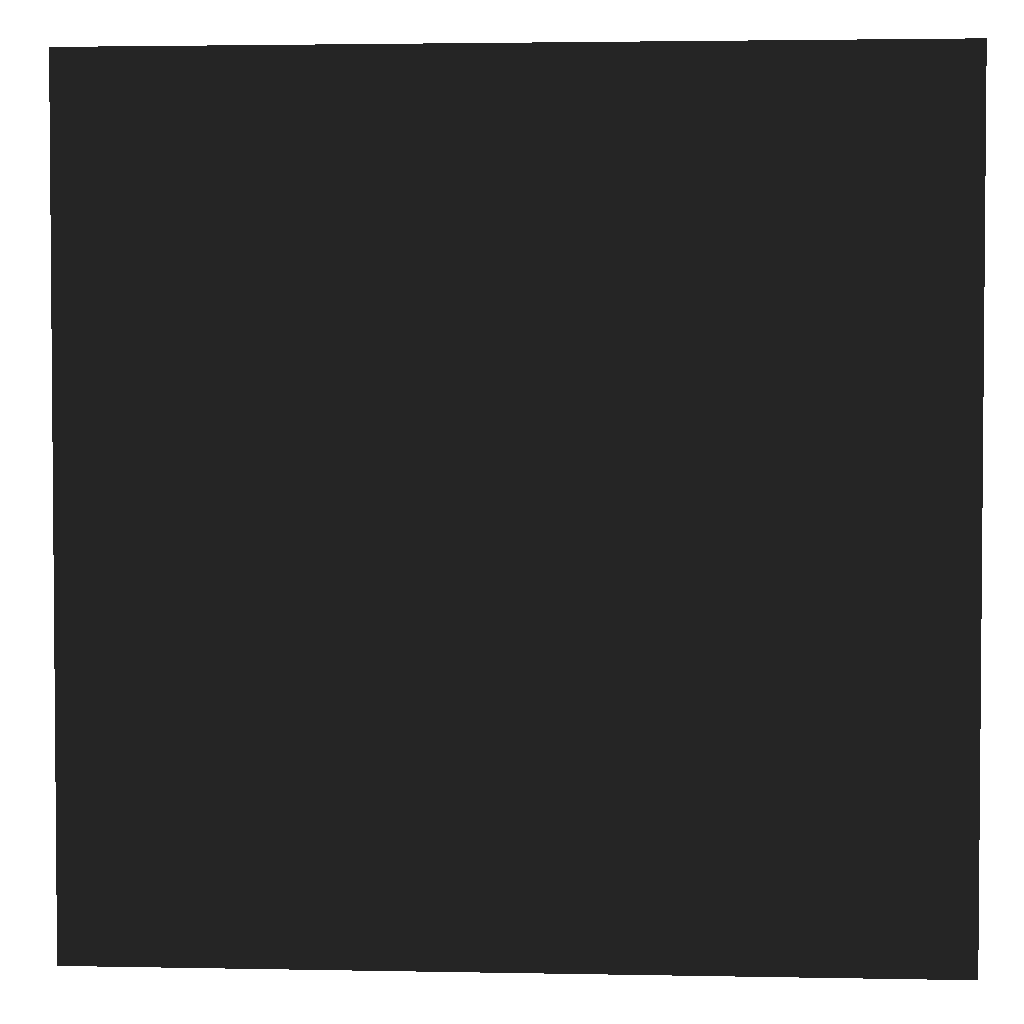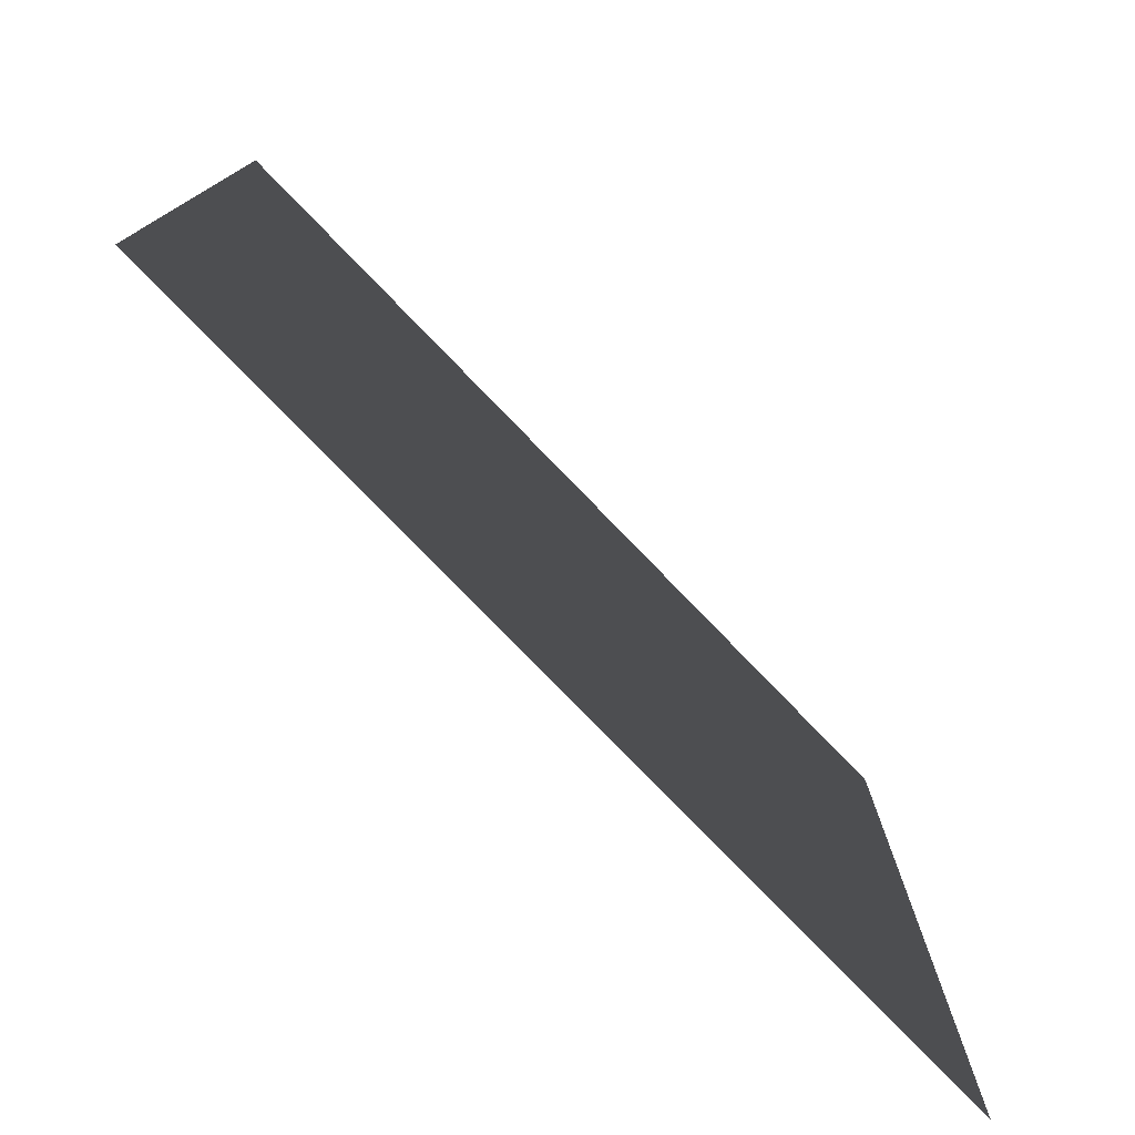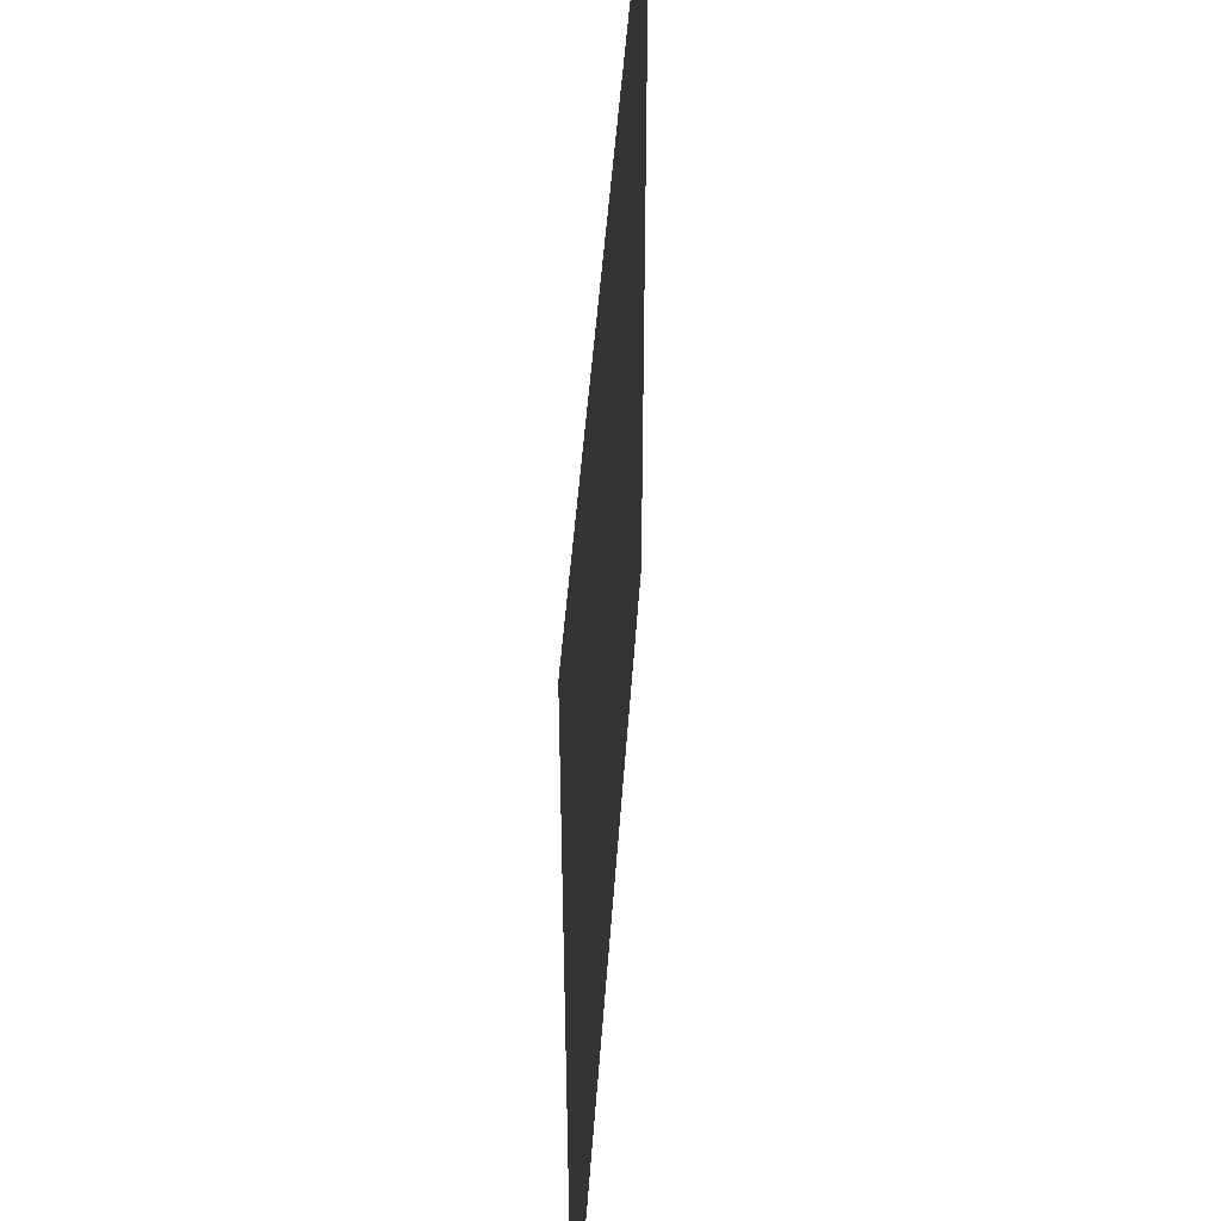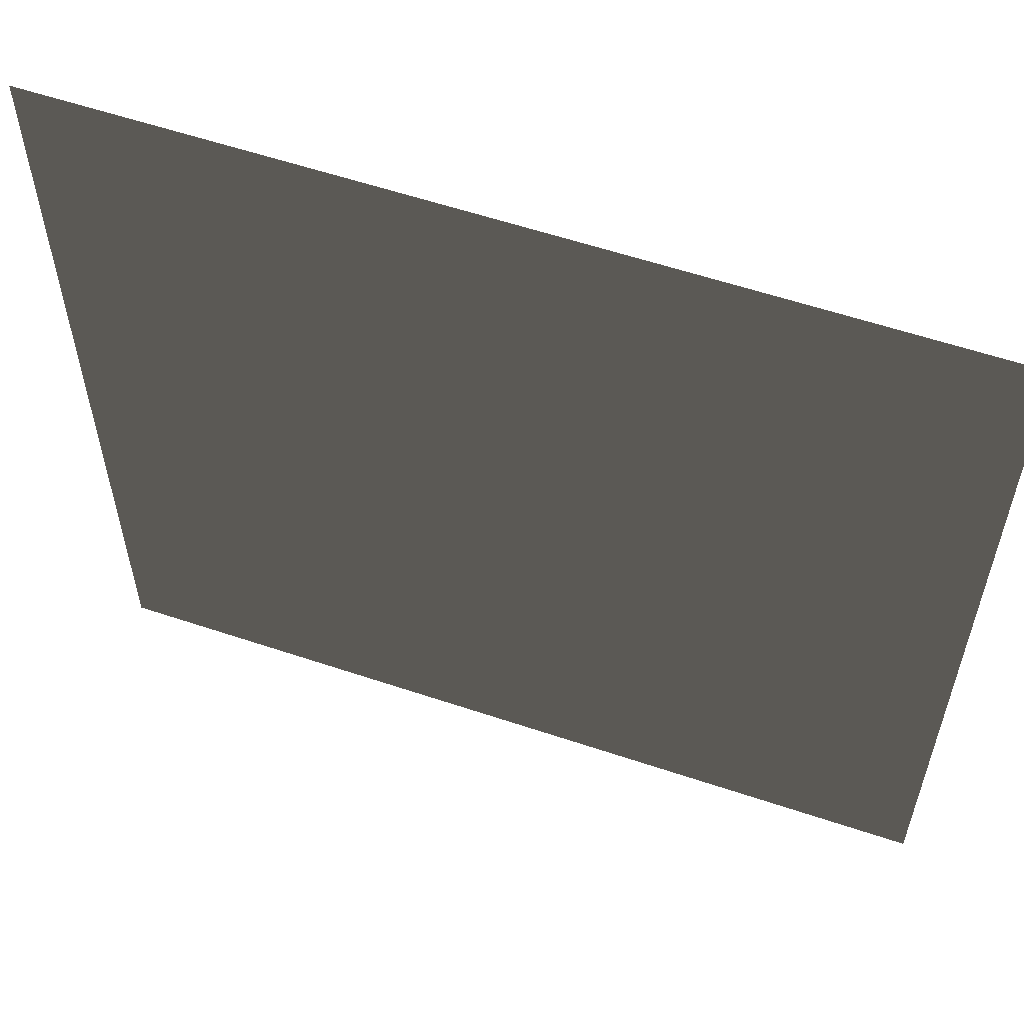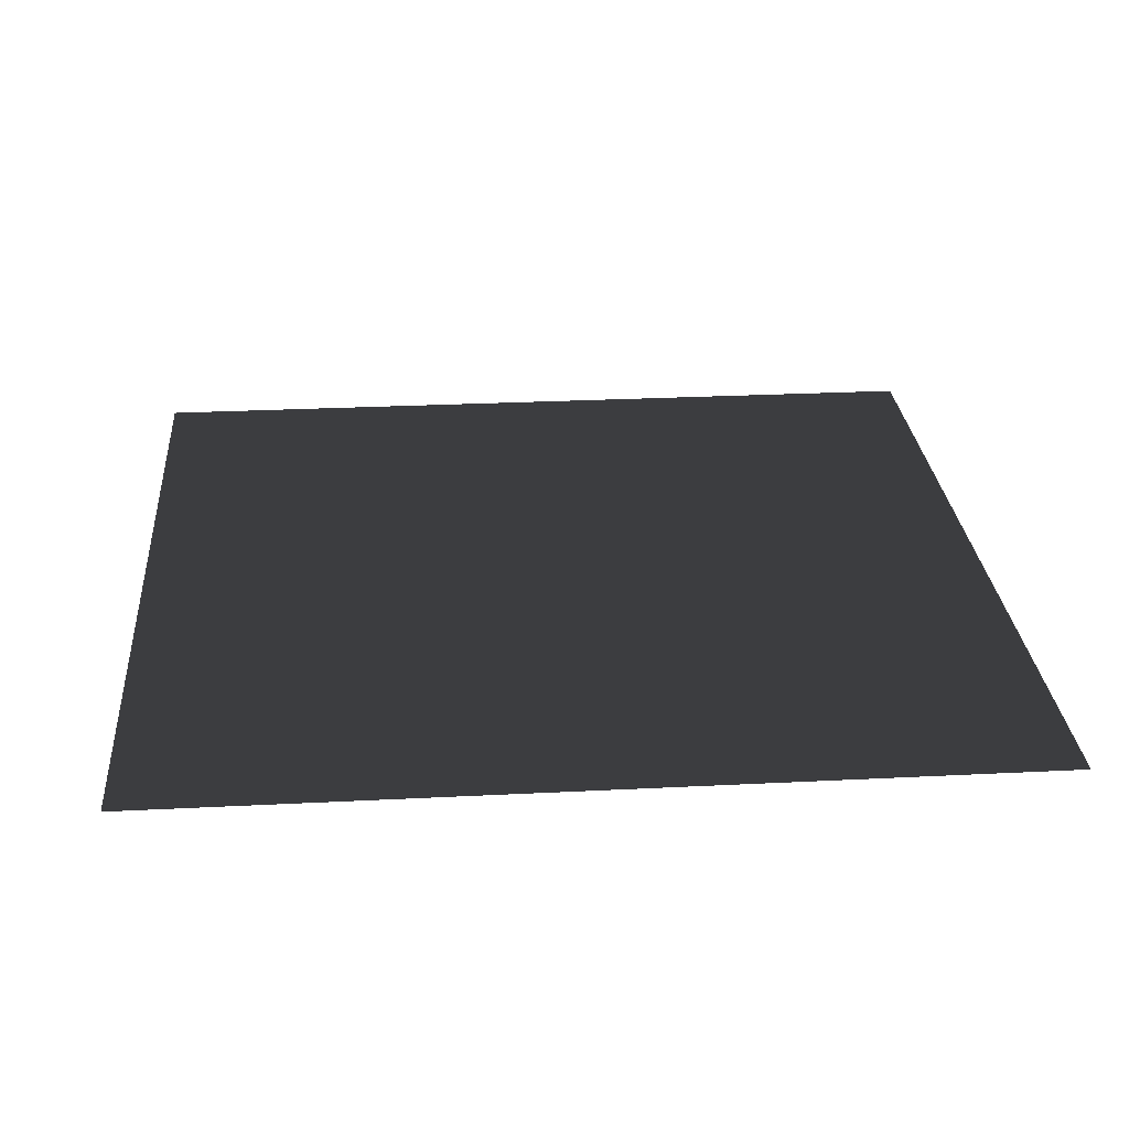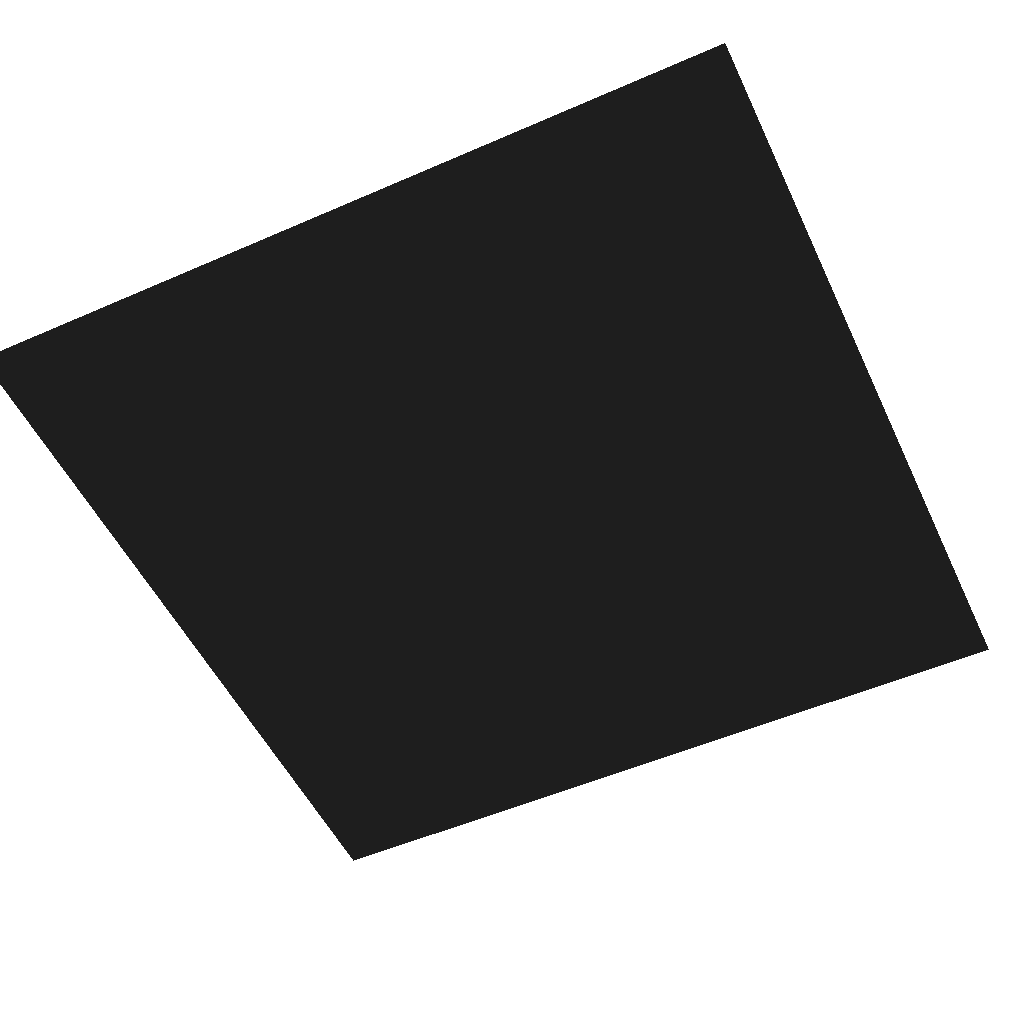
<metadata>
{"format":"obj","ext":"obj","renderer":"f3d","projection":"perspective","resolution":1024,"background":"white","views":[{"elev":2.8,"azim":3.9,"up":"+Y"},{"elev":-78.1,"azim":134.1,"up":"+Y"},{"elev":48.9,"azim":-86.0,"up":"+Y"},{"elev":58.5,"azim":-160.9,"up":"+Y"},{"elev":27.1,"azim":85.5,"up":"+Z"},{"elev":-52.8,"azim":25.1,"up":"+Z"}]}
</metadata>
<code>
v 1 1 0
v 1 -1 0
v -1 -1 0
v -1 1 0
f 1 2 3
f 1 3 4

</code>
